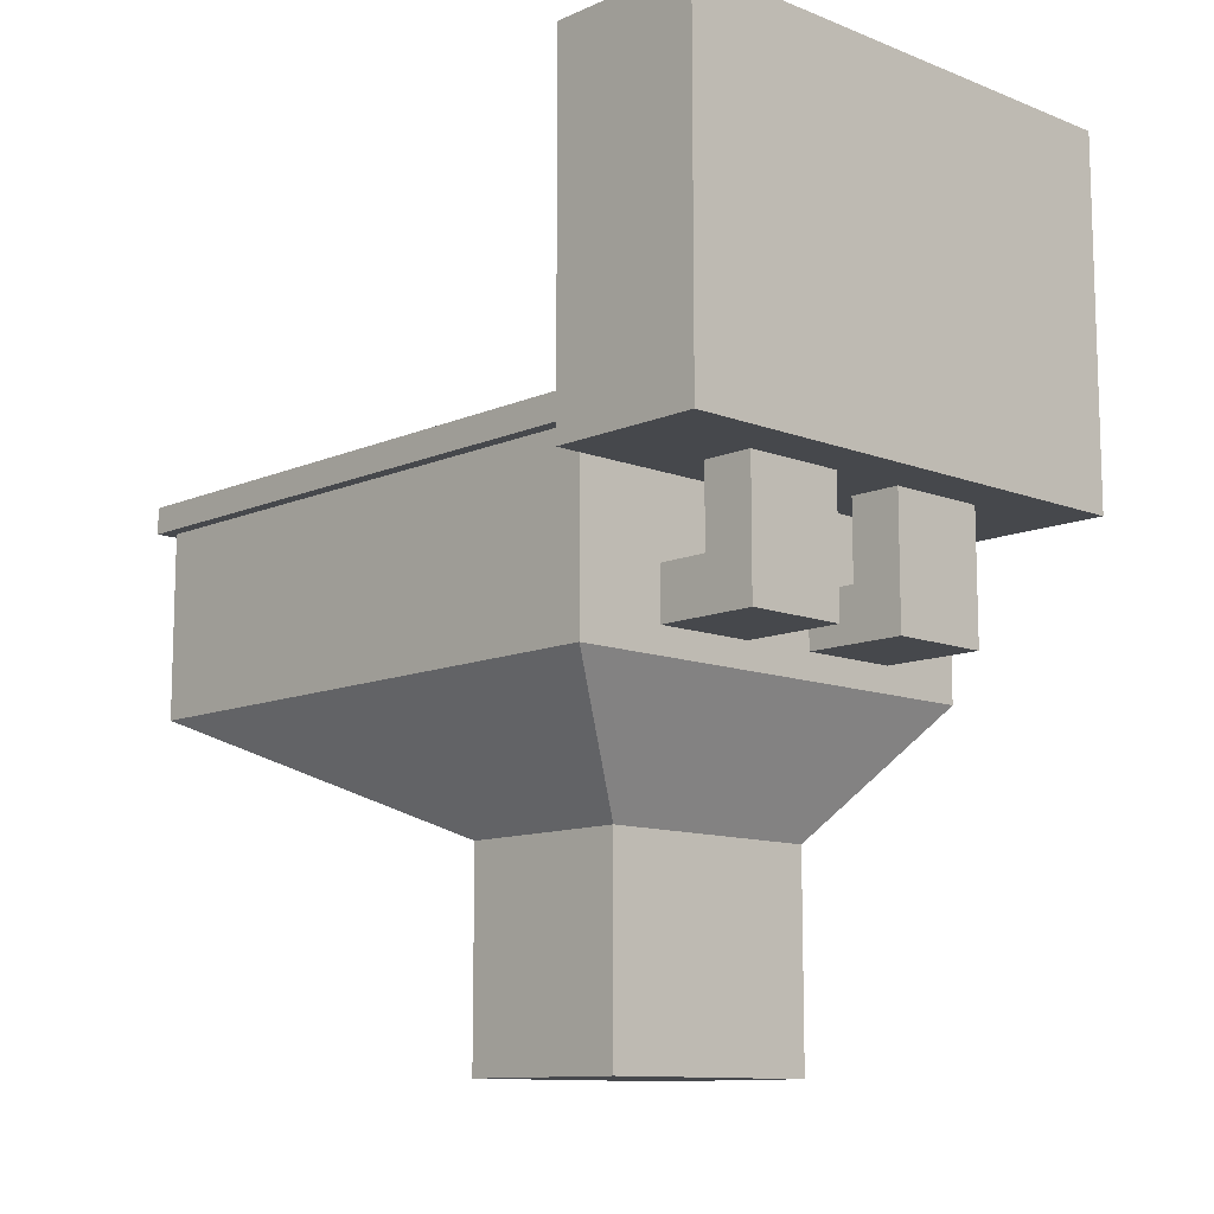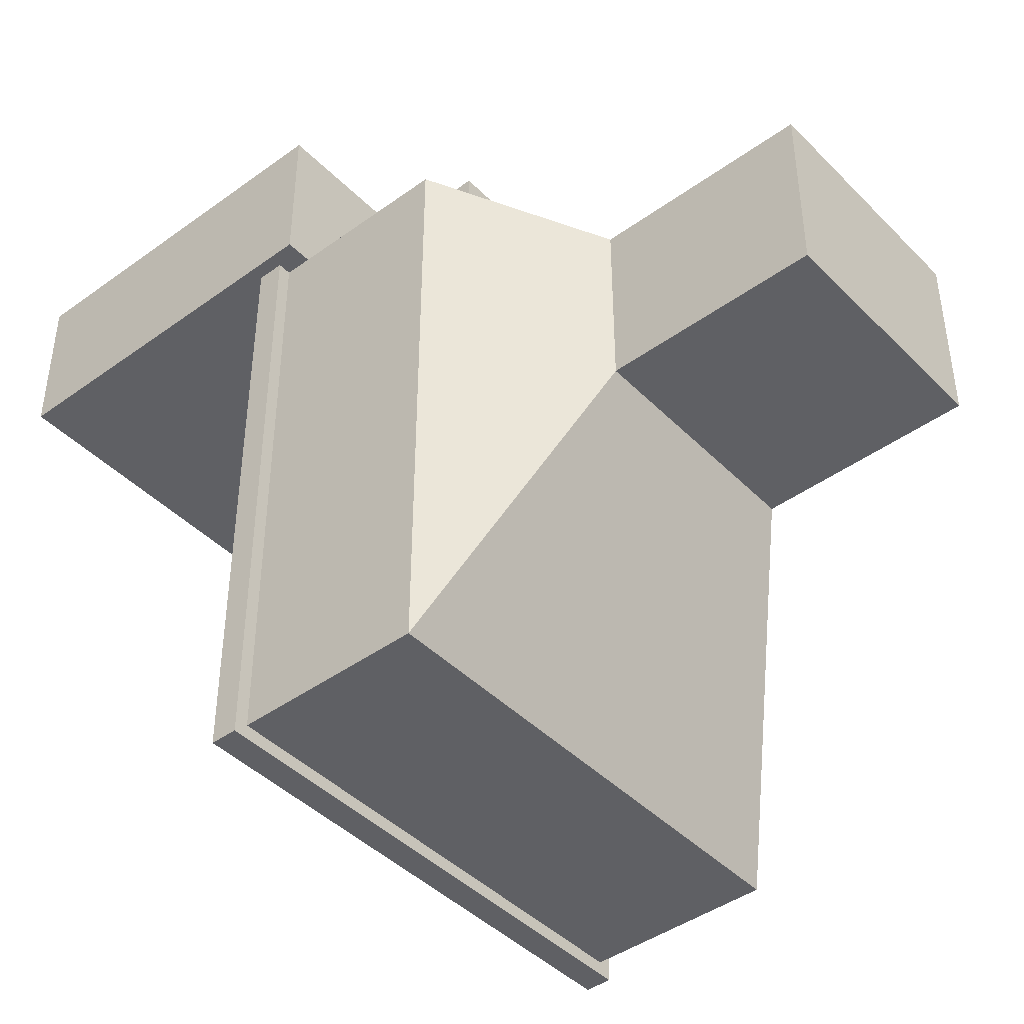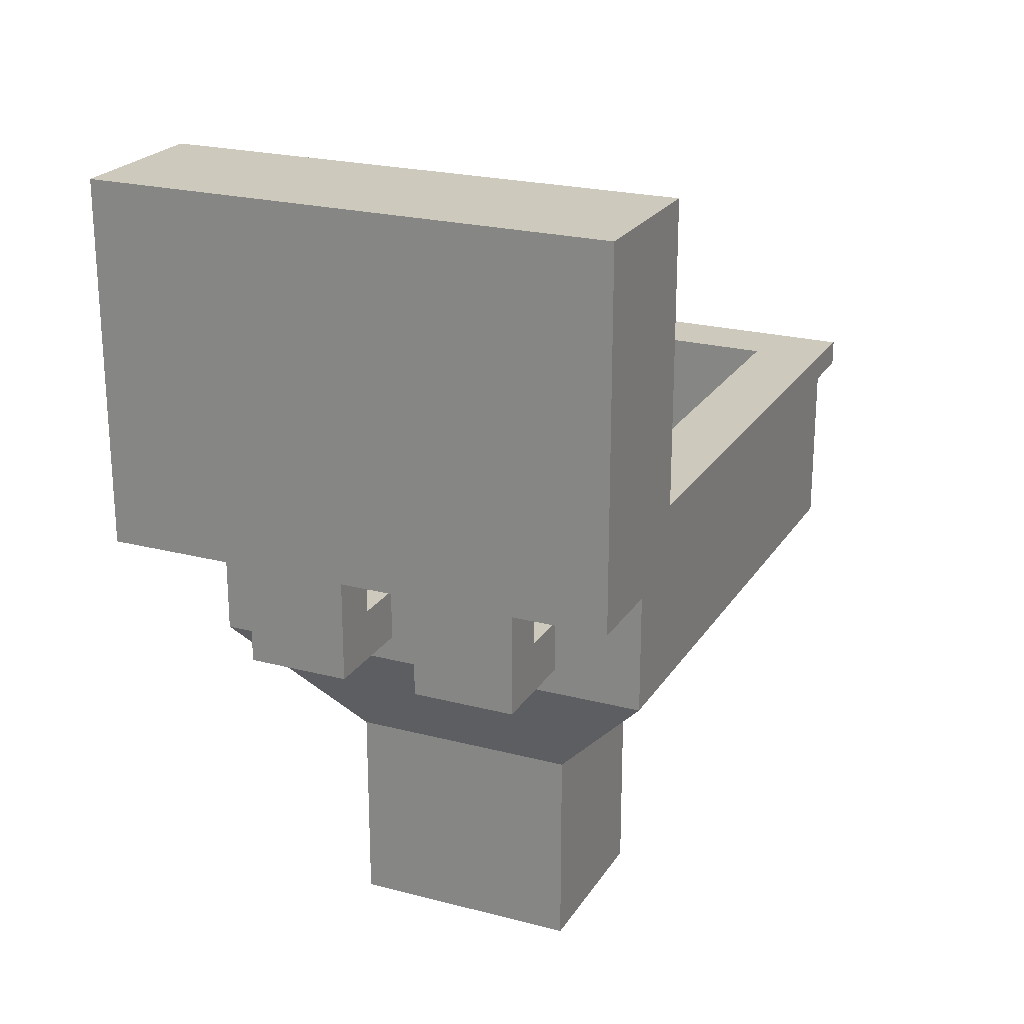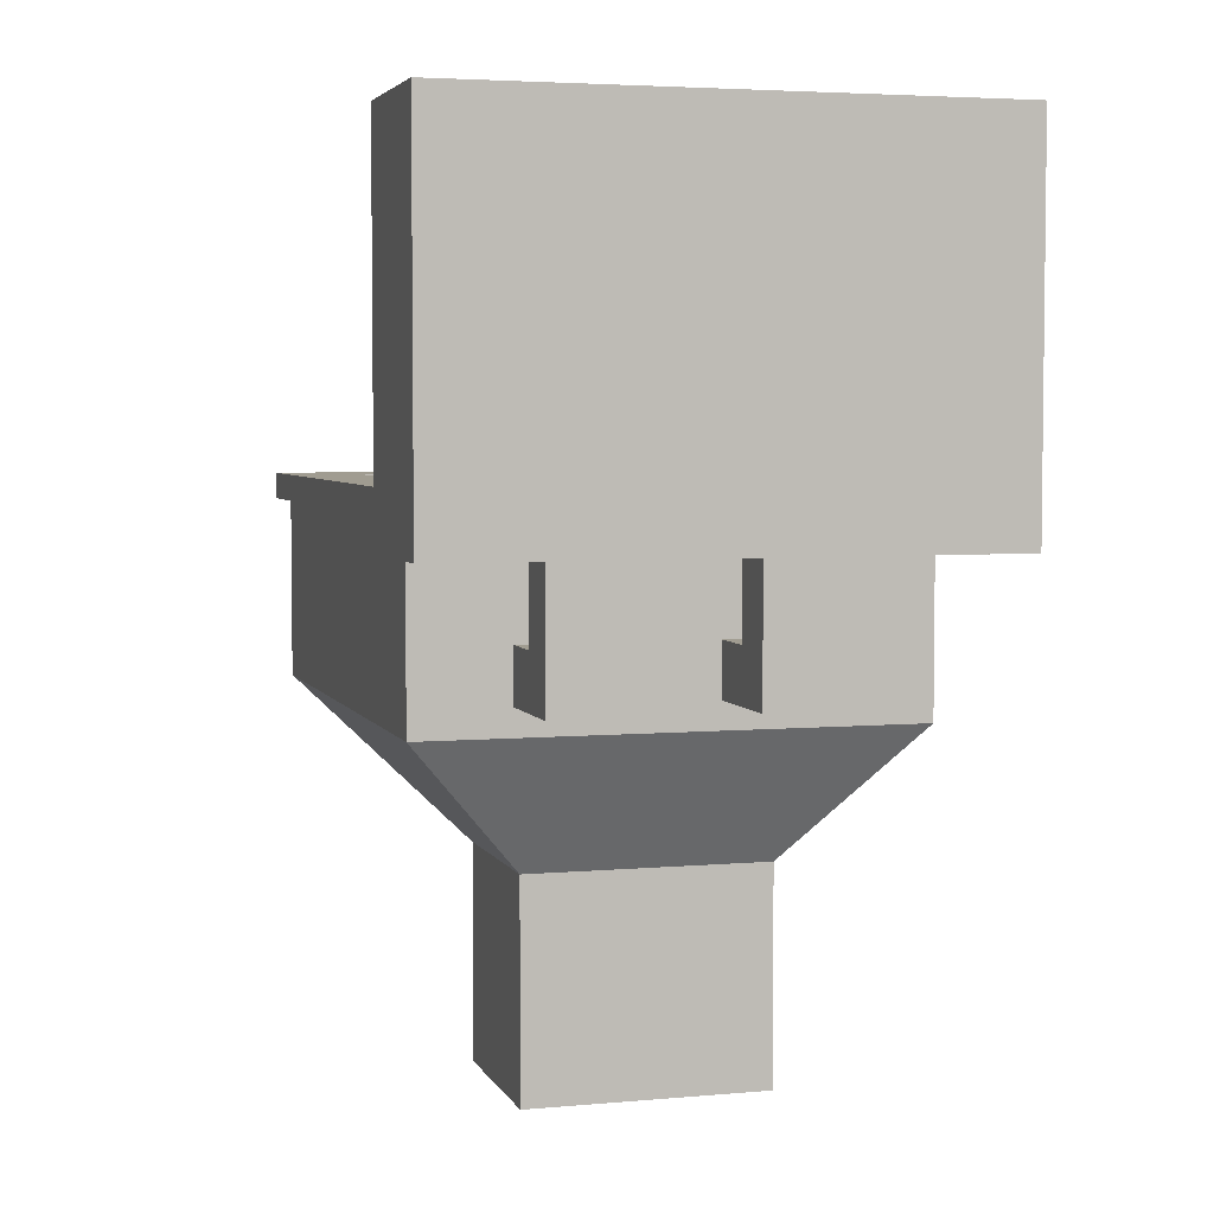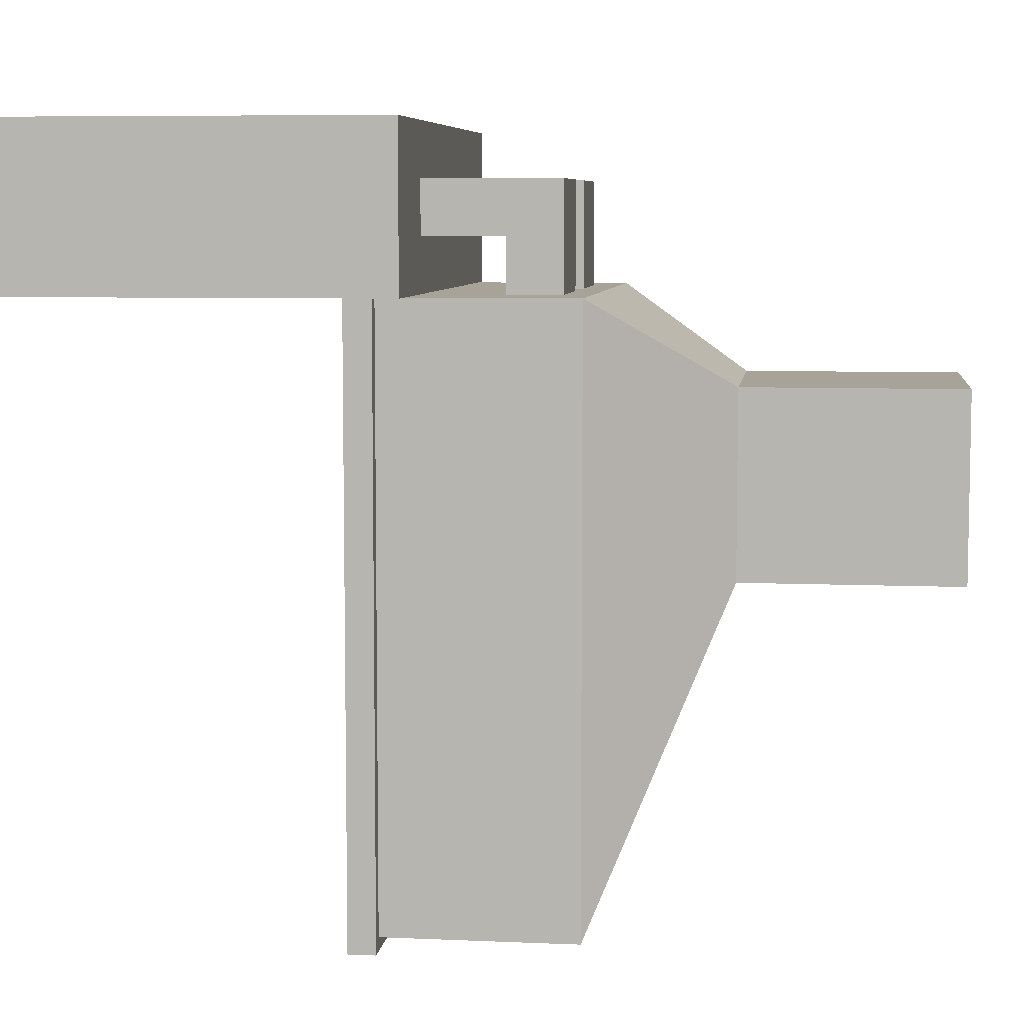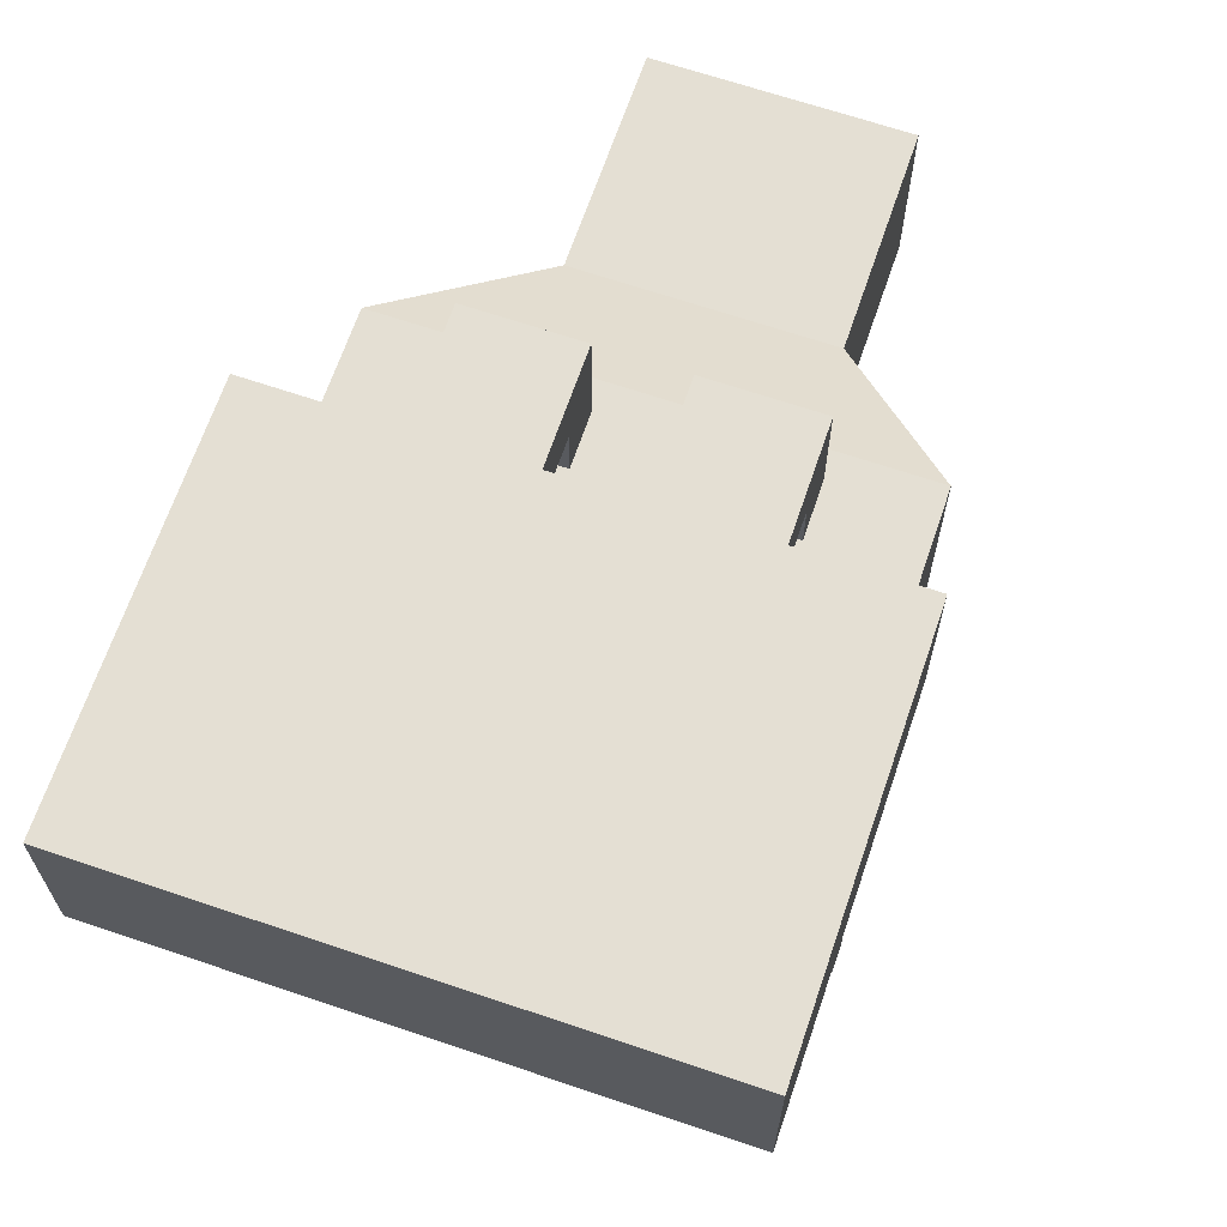
<metadata>
{"format":"obj","ext":"obj","renderer":"f3d","projection":"perspective","resolution":1024,"background":"white","views":[{"elev":-11.2,"azim":-43.5,"up":"+Y"},{"elev":-43.4,"azim":-49.5,"up":"+Z"},{"elev":22.6,"azim":24.2,"up":"+Y"},{"elev":4.3,"azim":-16.2,"up":"+Y"},{"elev":6.9,"azim":-82.8,"up":"+Z"},{"elev":66.7,"azim":-161.2,"up":"+Z"}]}
</metadata>
<code>
o cuboid
v 0.2812 0.125 0.3125
v 0.2812 0.125 -0.375
v 0.2812 -0.09375 0.3125
v 0.2812 -0.09375 -0.375
v -0.2812 0.125 0.3125
v -0.2812 0.125 -0.375
v -0.2812 -0.09375 0.3125
v -0.2812 -0.09375 -0.375
v 0.2391 0.125 0.2695
v 0.2391 0.125 -0.332
v -0.2391 0.125 0.2695
v -0.2391 0.125 -0.332
v 0.2391 -0.0625 0.2695
v 0.2391 -0.0625 -0.332
v -0.2391 -0.0625 0.2695
v -0.2391 -0.0625 -0.332
v 0.1336 -0.1875 0.1908
v 0.1336 -0.1875 0.004557
v -0.1336 -0.1875 0.1908
v -0.1336 -0.1875 0.004557
v 0.1406 -0.25 0.2122
v -0.1406 -0.25 0.2122
v 0.1406 -0.25 -0.002604
v -0.1406 -0.25 -0.002604
v 0.1406 -0.5 0.2122
v -0.1406 -0.5 0.2122
v 0.1406 -0.5 -0.002604
v -0.1406 -0.5 -0.002604
v 0.1336 -0.4375 0.1908
v 0.1336 -0.4375 0.004557
v -0.1336 -0.4375 0.1908
v -0.1336 -0.4375 0.004557
f 2 1 3 4
f 7 5 6 8
f 31 29 30 32
f 27 25 26 28
f 3 1 5 7
f 6 2 4 8
f 9 11 5 1
f 10 9 1 2
f 12 10 2 6
f 11 12 6 5
f 13 15 11 9
f 14 13 9 10
f 16 14 10 12
f 15 16 12 11
f 17 19 15 13
f 18 17 13 14
f 20 18 14 16
f 19 20 16 15
f 21 23 4 3
f 22 21 3 7
f 24 22 7 8
f 23 24 8 4
f 25 27 23 21
f 26 25 21 22
f 28 26 22 24
f 27 28 24 23
f 29 31 19 17
f 30 29 17 18
f 32 30 18 20
f 31 32 20 19
o cuboid
v 0.3125 0.5312 0.5
v 0.3125 0.5312 0.3125
v 0.3125 0.09375 0.5
v 0.3125 0.09375 0.3125
v -0.3125 0.5312 0.5
v -0.3125 0.5312 0.3125
v -0.3125 0.09375 0.5
v -0.3125 0.09375 0.3125
f 34 33 35 36
f 39 37 38 40
f 37 33 34 38
f 36 35 39 40
f 35 33 37 39
f 38 34 36 40
o cuboid
v -0.04688 0.125 0.4375
v -0.04688 0.125 0.375
v -0.04688 -0.0625 0.4375
v -0.04688 -0.0625 0.375
v -0.1719 0.125 0.4375
v -0.1719 0.125 0.375
v -0.1719 -0.0625 0.4375
v -0.1719 -0.0625 0.375
v -0.04688 0.0625 0.375
v -0.1719 0.0625 0.375
v -0.04688 0 0.375
v -0.1719 0 0.375
v -0.1719 0.0625 0.4375
v -0.1719 0 0.4375
v -0.04688 0.0625 0.4375
v -0.04688 0 0.4375
v -0.1719 -0.0625 0.3125
v -0.04688 0 0.3125
v -0.1719 0 0.3125
v -0.04688 -0.0625 0.3125
f 44 51 56 43
f 47 54 52 48
f 45 41 42 46
f 44 43 47 48
f 43 56 54 47
f 57 59 58 60
f 42 49 50 46
f 49 51 52 50
f 46 50 53 45
f 50 52 54 53
f 45 53 55 41
f 53 54 56 55
f 41 55 49 42
f 55 56 51 49
f 59 57 48 52
f 58 59 52 51
f 60 58 51 44
f 57 60 44 48
o cuboid
v 0.1719 0.125 0.4375
v 0.1719 0.125 0.375
v 0.1719 -0.0625 0.4375
v 0.1719 -0.0625 0.375
v 0.04688 0.125 0.4375
v 0.04688 0.125 0.375
v 0.04688 -0.0625 0.4375
v 0.04688 -0.0625 0.375
v 0.1719 0.0625 0.375
v 0.04688 0.0625 0.375
v 0.1719 0 0.375
v 0.04688 0 0.375
v 0.04688 0.0625 0.4375
v 0.04688 0 0.4375
v 0.1719 0.0625 0.4375
v 0.1719 0 0.4375
v 0.04688 -0.0625 0.3125
v 0.1719 0 0.3125
v 0.04688 0 0.3125
v 0.1719 -0.0625 0.3125
f 64 71 76 63
f 67 74 72 68
f 65 61 62 66
f 64 63 67 68
f 63 76 74 67
f 77 79 78 80
f 62 69 70 66
f 69 71 72 70
f 66 70 73 65
f 70 72 74 73
f 65 73 75 61
f 73 74 76 75
f 61 75 69 62
f 75 76 71 69
f 79 77 68 72
f 78 79 72 71
f 80 78 71 64
f 77 80 64 68
o plane
v 0.125 -0.25 0.1875
v 0.125 -0.25 0
v -0.125 -0.25 0.1875
v -0.125 -0.25 0
f 81 82 84 83
o cuboid
v 0.2969 0.1562 0.3125
v 0.2969 0.1562 -0.3906
v 0.2969 0.125 0.3125
v 0.2969 0.125 -0.3906
v -0.2969 0.1562 0.3125
v -0.2969 0.1562 -0.3906
v -0.2969 0.125 0.3125
v -0.2969 0.125 -0.3906
v 0.2109 0.1562 0.2305
v 0.2109 0.1562 -0.3086
v -0.2109 0.1562 0.2305
v -0.2109 0.1562 -0.3086
v 0.2109 0.125 0.2305
v -0.2109 0.125 0.2305
v 0.2109 0.125 -0.3086
v -0.2109 0.125 -0.3086
f 86 85 87 88
f 91 89 90 92
f 87 85 89 91
f 90 86 88 92
f 93 95 89 85
f 94 93 85 86
f 96 94 86 90
f 95 96 90 89
f 97 99 88 87
f 98 97 87 91
f 100 98 91 92
f 99 100 92 88
f 100 96 95 98
f 98 95 93 97
f 94 99 97 93
f 96 100 99 94

</code>
